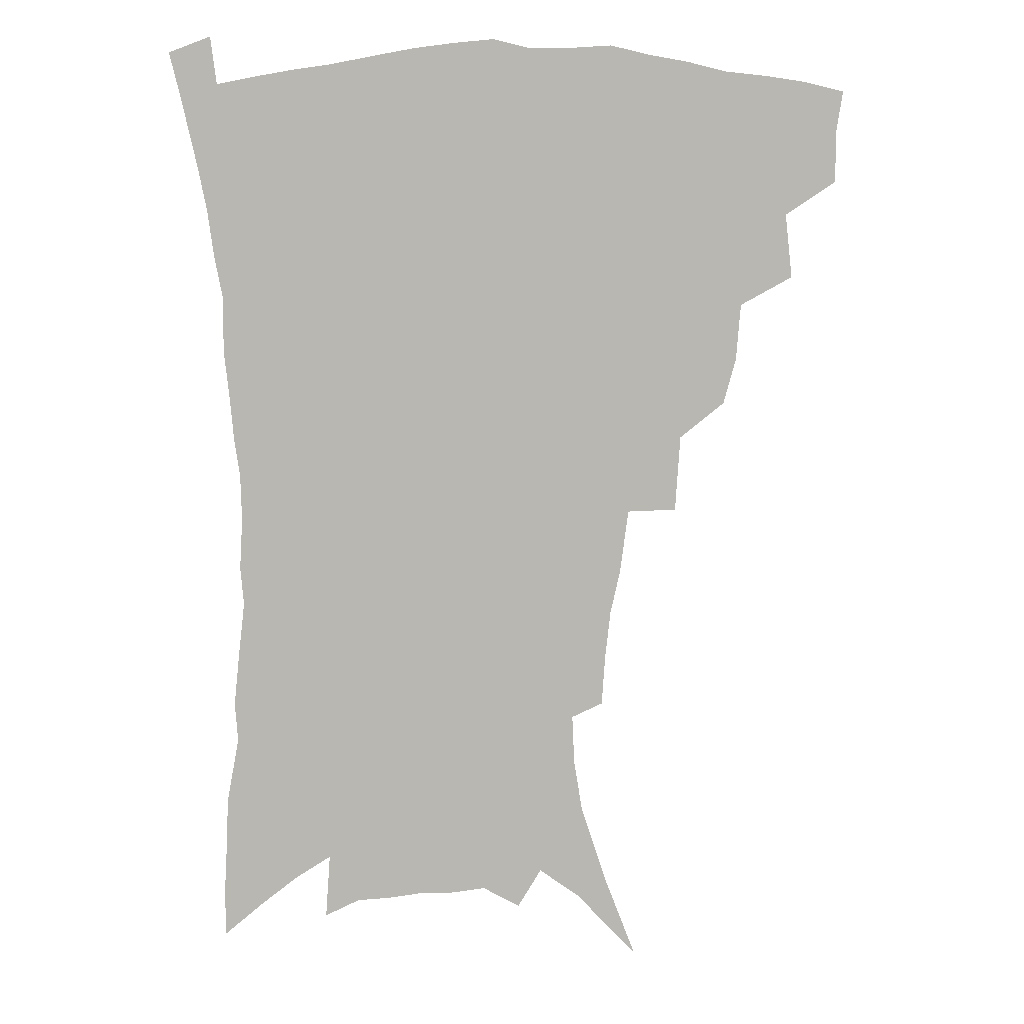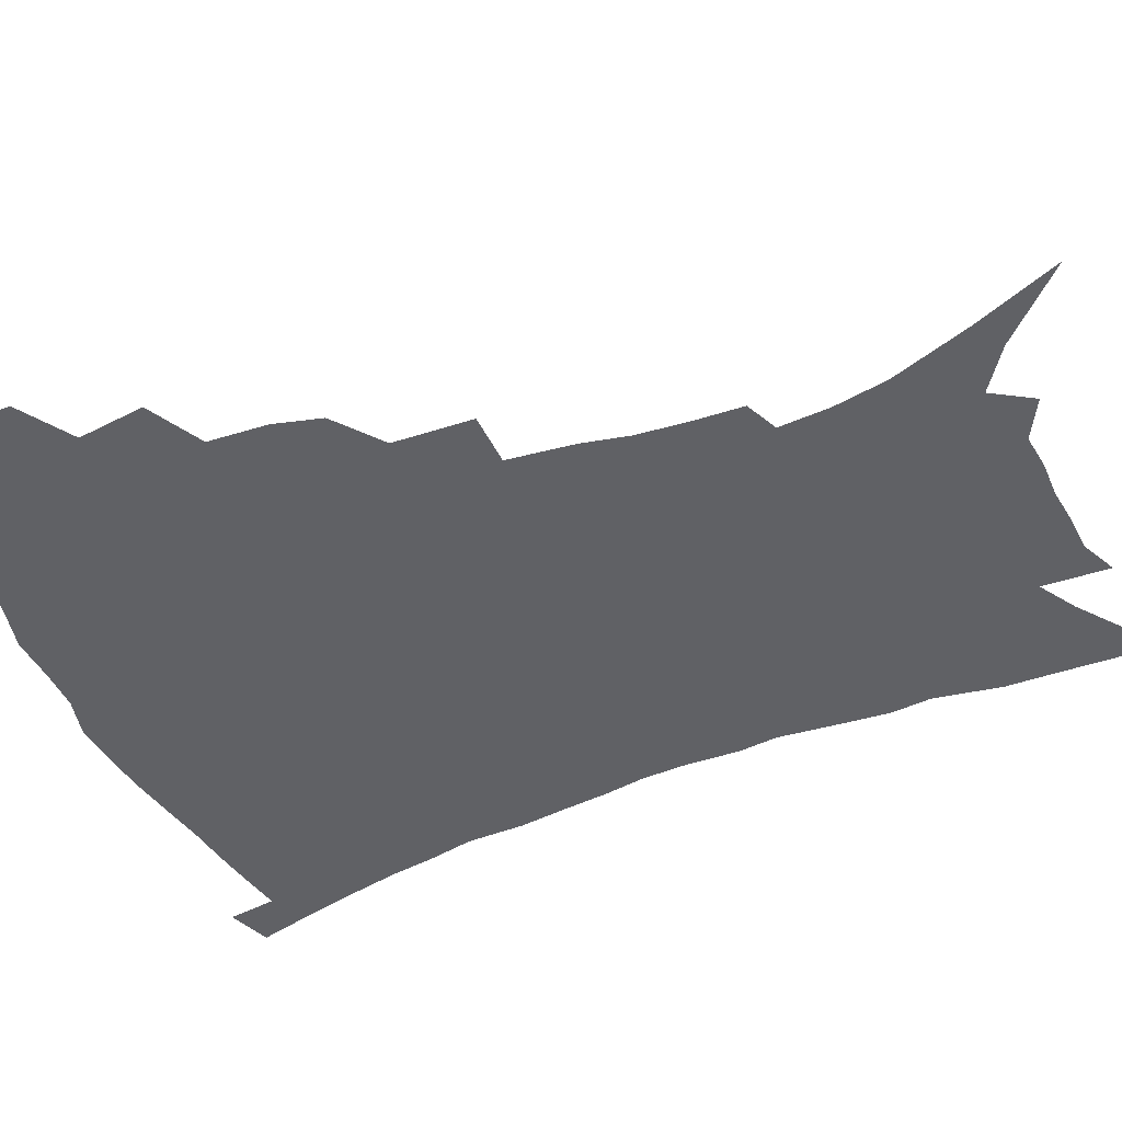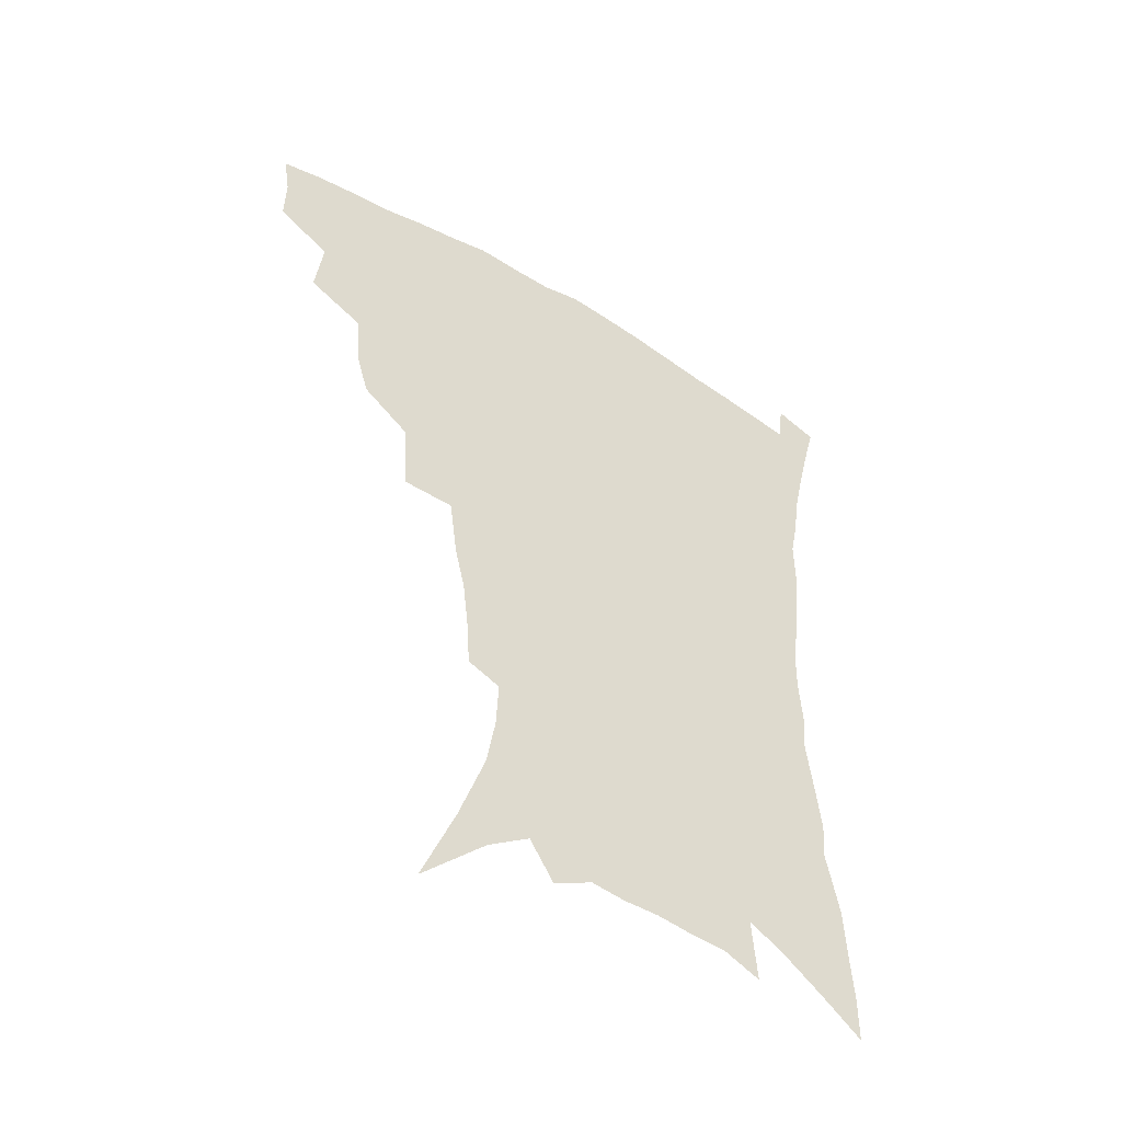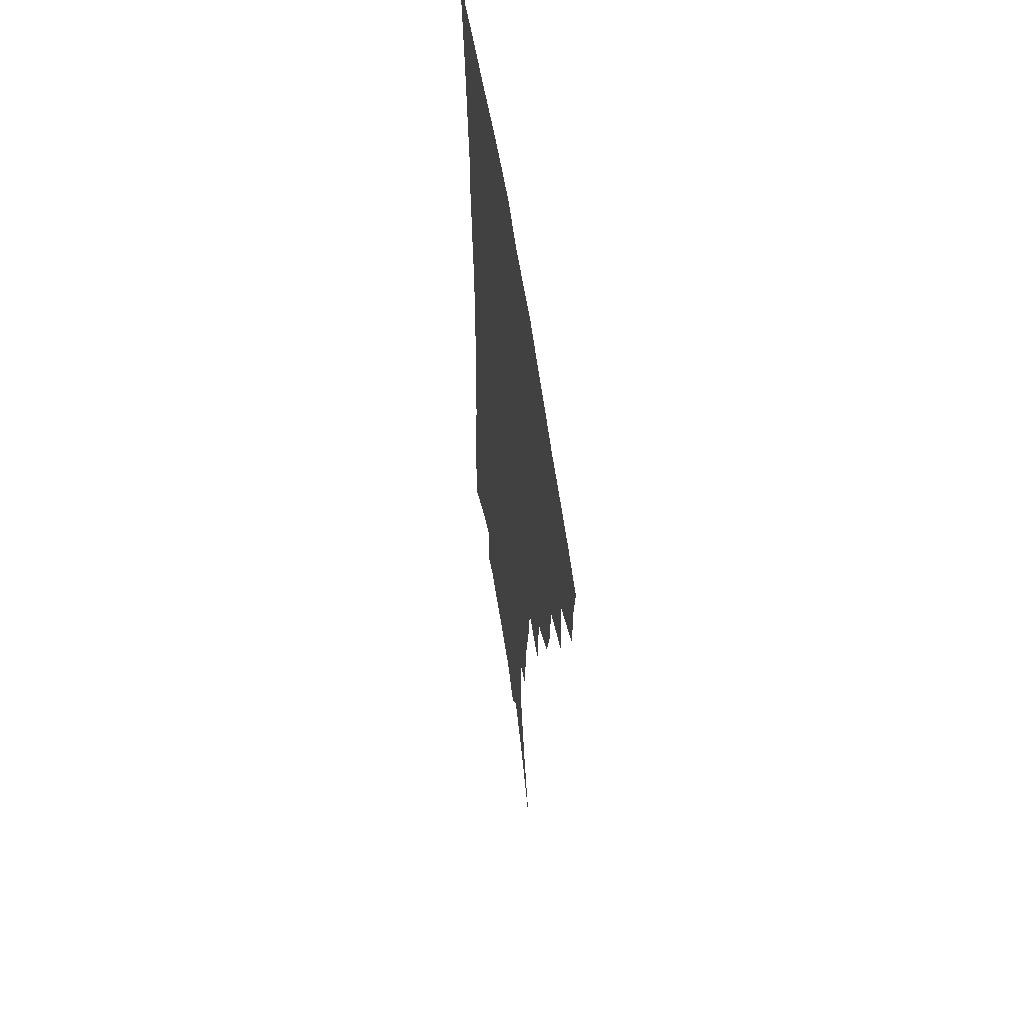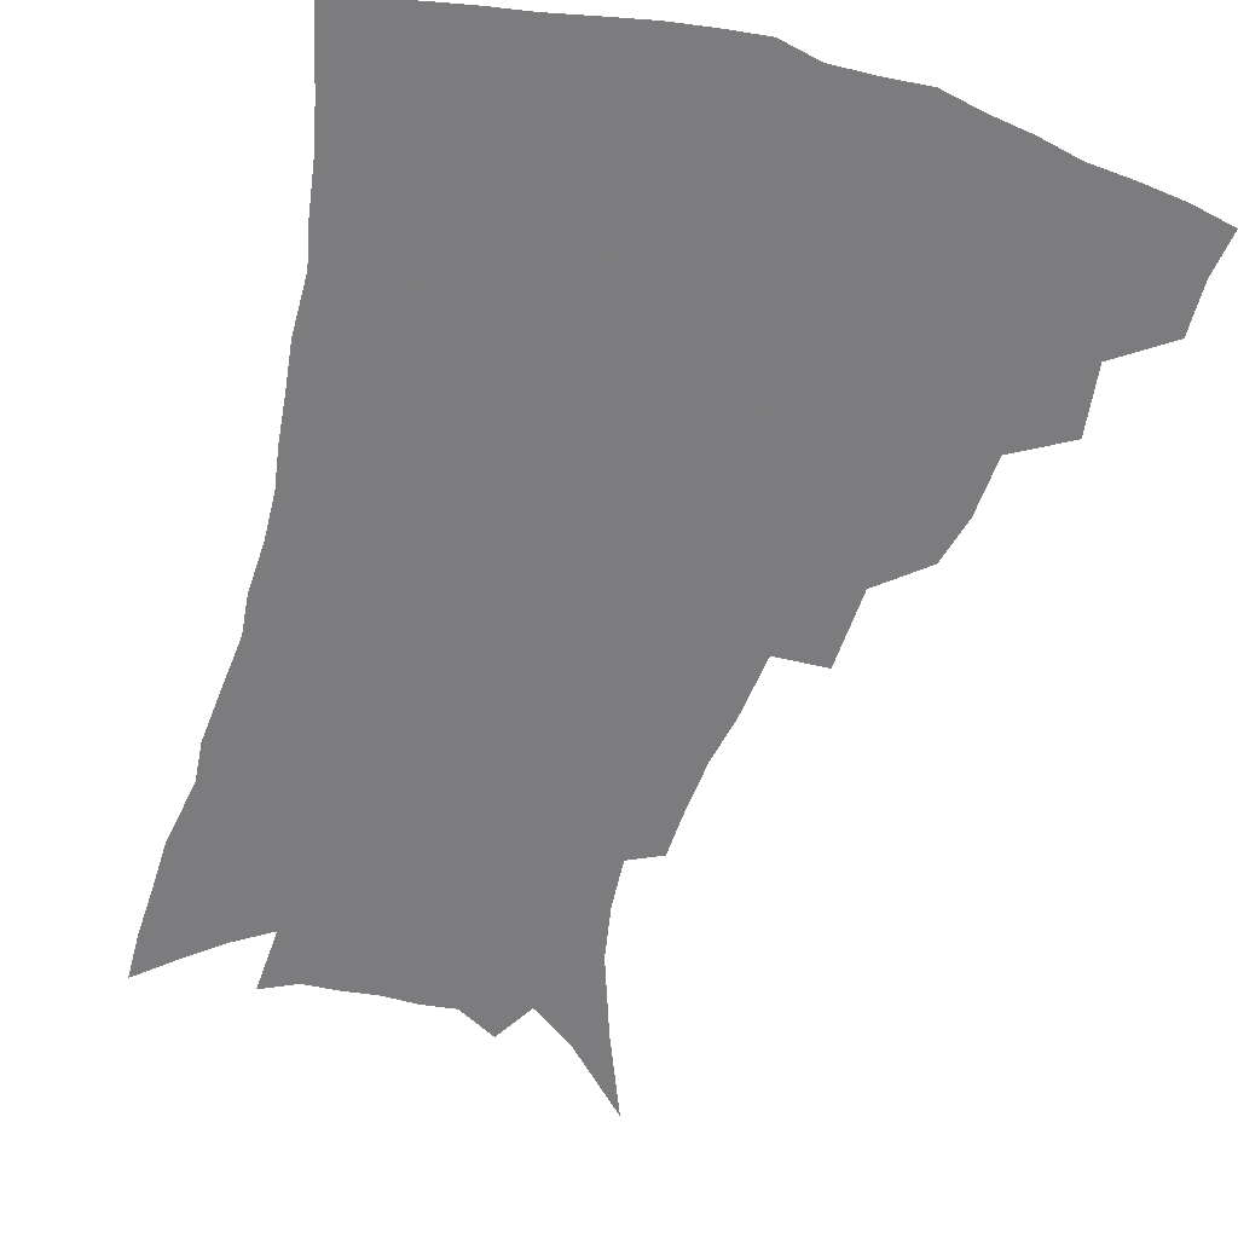
<metadata>
{"format":"obj","ext":"obj","renderer":"f3d","projection":"perspective","resolution":1024,"background":"white","views":[{"elev":8.6,"azim":173.7,"up":"+Y"},{"elev":-47.4,"azim":-66.2,"up":"+Z"},{"elev":-51.7,"azim":-33.1,"up":"+Y"},{"elev":58.8,"azim":-98.5,"up":"+Y"},{"elev":-58.9,"azim":164.8,"up":"+Z"}]}
</metadata>
<code>
v 441.1 394.3 0
v 441.3 412.2 0
v 438.8 427.7 0
v 457.2 358.5 0
v 459.9 382 0
v 457.7 397.9 0
v 456.9 414.3 0
v 453.6 431.3 0
v 482.8 310.9 0
v 478.2 327.5 0
v 476.6 348.1 0
v 477.6 370.2 0
v 475.9 386.1 0
v 473.9 401.5 0
v 471.8 416.6 0
v 468.8 433.4 0
v 501 270.2 0
v 499.2 298 0
v 497.2 321.8 0
v 495.1 339.5 0
v 494.3 358.5 0
v 492.7 374.3 0
v 490.9 389.3 0
v 488.9 404 0
v 486.5 418.8 0
v 483.9 434.9 0
v 528.9 194.8 0
v 527.7 212.7 0
v 525.7 230.6 0
v 522.1 246.4 0
v 519.1 269.7 0
v 515.3 289.8 0
v 512.7 309.5 0
v 509.9 325.4 0
v 508.7 343.2 0
v 508.3 361.8 0
v 507.2 377.4 0
v 505.4 391.8 0
v 503.5 406.1 0
v 501.4 420.3 0
v 498.3 438.4 0
v 515.6 94.2 0
v 527.3 124.8 0
v 536.5 153.1 0
v 539.5 172 0
v 540.4 189.8 0
v 539.9 210.6 0
v 538.2 227.6 0
v 535.8 244.4 0
v 533 262.5 0
v 530.3 281.5 0
v 528.1 300.7 0
v 527 319.9 0
v 525.7 335.9 0
v 523.5 350 0
v 523 366.4 0
v 521.4 380.1 0
v 519.5 394 0
v 517.6 408.2 0
v 515.5 422.7 0
v 512.8 440.9 0
v 538 118.1 0
v 545 142.6 0
v 549.9 165.6 0
v 551 183.9 0
v 550.4 200.4 0
v 550.3 222.8 0
v 548 237.1 0
v 545.7 253.4 0
v 543.7 271.4 0
v 541.4 287.3 0
v 540 307 0
v 538.9 322.3 0
v 538.2 339.5 0
v 537 353.9 0
v 536.1 368.3 0
v 535.8 382.7 0
v 533.5 396 0
v 532 409.9 0
v 529.8 425.3 0
v 527 444.1 0
v 552.6 128.8 0
v 559.7 156.5 0
v 561.6 176.6 0
v 561.1 192 0
v 560.8 211.6 0
v 559.9 230.4 0
v 558 245.3 0
v 556.5 262.7 0
v 554.3 276.6 0
v 552.7 293.2 0
v 551.3 308.5 0
v 551.2 326.9 0
v 550.7 342.5 0
v 549.8 356.2 0
v 549.1 369.8 0
v 548.9 384 0
v 547.7 397.1 0
v 546.7 410.4 0
v 544.7 425.6 0
v 542.2 443.1 0
v 561.3 114.7 0
v 567.5 141.2 0
v 570.4 162.1 0
v 571.6 182.4 0
v 571.2 199.4 0
v 570.4 217.2 0
v 569.2 234 0
v 567.8 249.6 0
v 566.5 266 0
v 565.2 281.9 0
v 564 297.2 0
v 563.8 315.6 0
v 562.7 328.6 0
v 563.1 345.6 0
v 562.4 358.1 0
v 562.5 372.3 0
v 561.8 385 0
v 560.8 398.1 0
v 560.2 411.4 0
v 559 425.6 0
v 556.8 442.8 0
v 574.8 122.4 0
v 579 145.9 0
v 580.9 167.6 0
v 581 183.9 0
v 580.6 201.9 0
v 579.8 221.6 0
v 579 240.2 0
v 577.6 253.2 0
v 576.8 269.6 0
v 575.8 284.2 0
v 575 299.4 0
v 575 317.7 0
v 575 332.9 0
v 574.8 346.2 0
v 574.7 359.4 0
v 575.2 373.7 0
v 574.5 385.9 0
v 574.5 398.7 0
v 573.7 412.2 0
v 572.7 426.5 0
v 570.6 446.1 0
v 586.6 121.1 0
v 589.9 148.4 0
v 590.8 168.2 0
v 590.8 186.6 0
v 590.3 205.4 0
v 589.7 219.3 0
v 587.8 244.2 0
v 587.7 256.7 0
v 587.3 270.9 0
v 586.5 286.9 0
v 586 302 0
v 586 318.7 0
v 586.2 333.7 0
v 586.5 346.9 0
v 586.7 359.6 0
v 587.2 373.5 0
v 587.5 386.1 0
v 587.7 398.9 0
v 587.7 411.9 0
v 586.5 427.4 0
v 585.2 444.7 0
v 599 121.3 0
v 600.5 148.1 0
v 600.8 168.4 0
v 600.5 188.2 0
v 600 206 0
v 599.5 220 0
v 599.1 236.5 0
v 598.1 252.4 0
v 597.3 271.7 0
v 596.9 288.1 0
v 596.8 303 0
v 596.9 318.9 0
v 597.4 332.1 0
v 598.1 347.4 0
v 598.8 360.2 0
v 599.6 373.5 0
v 600.4 386 0
v 600.8 398.7 0
v 601 412.1 0
v 600.7 426.8 0
v 599.9 442.7 0
v 611.4 119.9 0
v 611.2 147 0
v 611.1 165.8 0
v 610.5 186.3 0
v 609.8 204.3 0
v 609.2 222.8 0
v 608.7 239.4 0
v 607.9 257.3 0
v 607.6 271.2 0
v 607.2 287.9 0
v 607.4 302.5 0
v 607.8 317.1 0
v 608.5 332.5 0
v 609.4 345.9 0
v 610.4 360.1 0
v 611.6 373 0
v 612.9 385.3 0
v 614.4 397.9 0
v 615.4 410.4 0
v 615.4 424.6 0
v 615.2 439.8 0
v 623.6 119.3 0
v 622.7 141.9 0
v 621.5 164.4 0
v 620.9 182.7 0
v 619.8 202.6 0
v 618.8 222.1 0
v 618.3 238.7 0
v 617.9 254.3 0
v 617.6 270.3 0
v 617.8 284.5 0
v 618 300.1 0
v 618.9 313.8 0
v 619.1 332.2 0
v 620.6 344.6 0
v 621.7 359.2 0
v 623.5 371.1 0
v 625.1 384 0
v 626.8 396.6 0
v 628.4 409.2 0
v 629.8 422.3 0
v 630.3 436.8 0
v 636.1 113.7 0
v 634.5 137.1 0
v 633.2 157.3 0
v 631.3 179.8 0
v 630.1 199 0
v 628.8 218.5 0
v 628.7 233.9 0
v 629.2 247.3 0
v 627.6 267.8 0
v 628.2 281.5 0
v 628.4 296.9 0
v 630.3 308.6 0
v 630.7 326.1 0
v 632.1 340.2 0
v 632.8 356.5 0
v 635.2 368.6 0
v 637.2 383.6 0
v 639.2 395.1 0
v 641.2 407.6 0
v 643.1 420.3 0
v 644.2 434.7 0
v 647.2 129.3 0
v 644.4 152.8 0
v 643 172.3 0
v 641.5 192 0
v 639.9 211.5 0
v 639 229.2 0
v 639.2 244 0
v 639.2 259.7 0
v 639 276.3 0
v 639.9 290.2 0
v 640.4 306.9 0
v 641.6 321.5 0
v 644 334.3 0
v 645.2 349.9 0
v 647 364.7 0
v 648.7 380.5 0
v 651.2 393.1 0
v 653.9 405.5 0
v 656.1 418.4 0
v 658 432.2 0
v 660.6 119.2 0
v 658.4 140.8 0
v 656 162 0
v 654.5 181.2 0
v 652.8 200.6 0
v 651.5 218.7 0
v 650.8 235.7 0
v 650.7 251.6 0
v 651 267.3 0
v 650.7 284.4 0
v 651.7 299.4 0
v 654.5 312 0
v 655.1 329.5 0
v 656.2 346.1 0
v 658.7 360.5 0
v 661 375 0
v 663.8 389 0
v 666.5 402.9 0
v 669.2 416 0
v 671.7 429.4 0
v 673.9 446.4 0
v 674.6 107.8 0
v 674.7 124.4 0
v 673.7 142.8 0
v 673 160.4 0
v 668.6 184.3 0
v 669.6 198.3 0
v 667.7 217.3 0
v 665.4 236.9 0
v 666.6 250.6 0
v 665.6 269.1 0
v 666 285.3 0
v 668 299.5 0
v 669.4 315.7 0
v 671.2 331.9 0
v 671.2 352.3 0
v 674 367.1 0
v 676.3 384.1 0
v 679.3 399.3 0
v 682.3 413 0
v 685.4 426.6 0
v 688.8 440.6 0
f 5 6 1
f 1 6 2
f 6 7 2
f 2 7 3
f 7 8 3
f 11 12 4
f 4 12 5
f 12 13 5
f 5 13 6
f 13 14 6
f 6 14 7
f 14 15 7
f 7 15 8
f 15 16 8
f 18 19 9
f 9 19 10
f 19 20 10
f 10 20 11
f 20 21 11
f 11 21 12
f 21 22 12
f 12 22 13
f 22 23 13
f 13 23 14
f 23 24 14
f 14 24 15
f 24 25 15
f 15 25 16
f 25 26 16
f 31 32 17
f 17 32 18
f 32 33 18
f 18 33 19
f 33 34 19
f 19 34 20
f 34 35 20
f 20 35 21
f 35 36 21
f 21 36 22
f 36 37 22
f 22 37 23
f 37 38 23
f 23 38 24
f 38 39 24
f 24 39 25
f 39 40 25
f 25 40 26
f 40 41 26
f 46 47 27
f 27 47 28
f 47 48 28
f 28 48 29
f 48 49 29
f 29 49 30
f 49 50 30
f 30 50 31
f 50 51 31
f 31 51 32
f 51 52 32
f 32 52 33
f 52 53 33
f 33 53 34
f 53 54 34
f 34 54 35
f 54 55 35
f 35 55 36
f 55 56 36
f 36 56 37
f 56 57 37
f 37 57 38
f 57 58 38
f 38 58 39
f 58 59 39
f 39 59 40
f 59 60 40
f 40 60 41
f 60 61 41
f 42 62 43
f 62 63 43
f 43 63 44
f 63 64 44
f 44 64 45
f 64 65 45
f 45 65 46
f 65 66 46
f 46 66 47
f 66 67 47
f 47 67 48
f 67 68 48
f 48 68 49
f 68 69 49
f 49 69 50
f 69 70 50
f 50 70 51
f 70 71 51
f 51 71 52
f 71 72 52
f 52 72 53
f 72 73 53
f 53 73 54
f 73 74 54
f 54 74 55
f 74 75 55
f 55 75 56
f 75 76 56
f 56 76 57
f 76 77 57
f 57 77 58
f 77 78 58
f 58 78 59
f 78 79 59
f 59 79 60
f 79 80 60
f 60 80 61
f 80 81 61
f 62 82 63
f 82 83 63
f 63 83 64
f 83 84 64
f 64 84 65
f 84 85 65
f 65 85 66
f 85 86 66
f 66 86 67
f 86 87 67
f 67 87 68
f 87 88 68
f 68 88 69
f 88 89 69
f 69 89 70
f 89 90 70
f 70 90 71
f 90 91 71
f 71 91 72
f 91 92 72
f 72 92 73
f 92 93 73
f 73 93 74
f 93 94 74
f 74 94 75
f 94 95 75
f 75 95 76
f 95 96 76
f 76 96 77
f 96 97 77
f 77 97 78
f 97 98 78
f 78 98 79
f 98 99 79
f 79 99 80
f 99 100 80
f 80 100 81
f 100 101 81
f 102 103 82
f 82 103 83
f 103 104 83
f 83 104 84
f 104 105 84
f 84 105 85
f 105 106 85
f 85 106 86
f 106 107 86
f 86 107 87
f 107 108 87
f 87 108 88
f 108 109 88
f 88 109 89
f 109 110 89
f 89 110 90
f 110 111 90
f 90 111 91
f 111 112 91
f 91 112 92
f 112 113 92
f 92 113 93
f 113 114 93
f 93 114 94
f 114 115 94
f 94 115 95
f 115 116 95
f 95 116 96
f 116 117 96
f 96 117 97
f 117 118 97
f 97 118 98
f 118 119 98
f 98 119 99
f 119 120 99
f 99 120 100
f 120 121 100
f 100 121 101
f 121 122 101
f 102 123 103
f 123 124 103
f 103 124 104
f 124 125 104
f 104 125 105
f 125 126 105
f 105 126 106
f 126 127 106
f 106 127 107
f 127 128 107
f 107 128 108
f 128 129 108
f 108 129 109
f 129 130 109
f 109 130 110
f 130 131 110
f 110 131 111
f 131 132 111
f 111 132 112
f 132 133 112
f 112 133 113
f 133 134 113
f 113 134 114
f 134 135 114
f 114 135 115
f 135 136 115
f 115 136 116
f 136 137 116
f 116 137 117
f 137 138 117
f 117 138 118
f 138 139 118
f 118 139 119
f 139 140 119
f 119 140 120
f 140 141 120
f 120 141 121
f 141 142 121
f 121 142 122
f 142 143 122
f 123 144 124
f 144 145 124
f 124 145 125
f 145 146 125
f 125 146 126
f 146 147 126
f 126 147 127
f 147 148 127
f 127 148 128
f 148 149 128
f 128 149 129
f 149 150 129
f 129 150 130
f 150 151 130
f 130 151 131
f 151 152 131
f 131 152 132
f 152 153 132
f 132 153 133
f 153 154 133
f 133 154 134
f 154 155 134
f 134 155 135
f 155 156 135
f 135 156 136
f 156 157 136
f 136 157 137
f 157 158 137
f 137 158 138
f 158 159 138
f 138 159 139
f 159 160 139
f 139 160 140
f 160 161 140
f 140 161 141
f 161 162 141
f 141 162 142
f 162 163 142
f 142 163 143
f 163 164 143
f 144 165 145
f 165 166 145
f 145 166 146
f 166 167 146
f 146 167 147
f 167 168 147
f 147 168 148
f 168 169 148
f 148 169 149
f 169 170 149
f 149 170 150
f 170 171 150
f 150 171 151
f 171 172 151
f 151 172 152
f 172 173 152
f 152 173 153
f 173 174 153
f 153 174 154
f 174 175 154
f 154 175 155
f 175 176 155
f 155 176 156
f 176 177 156
f 156 177 157
f 177 178 157
f 157 178 158
f 178 179 158
f 158 179 159
f 179 180 159
f 159 180 160
f 180 181 160
f 160 181 161
f 181 182 161
f 161 182 162
f 182 183 162
f 162 183 163
f 183 184 163
f 163 184 164
f 184 185 164
f 165 186 166
f 186 187 166
f 166 187 167
f 187 188 167
f 167 188 168
f 188 189 168
f 168 189 169
f 189 190 169
f 169 190 170
f 190 191 170
f 170 191 171
f 191 192 171
f 171 192 172
f 192 193 172
f 172 193 173
f 193 194 173
f 173 194 174
f 194 195 174
f 174 195 175
f 195 196 175
f 175 196 176
f 196 197 176
f 176 197 177
f 197 198 177
f 177 198 178
f 198 199 178
f 178 199 179
f 199 200 179
f 179 200 180
f 200 201 180
f 180 201 181
f 201 202 181
f 181 202 182
f 202 203 182
f 182 203 183
f 203 204 183
f 183 204 184
f 204 205 184
f 184 205 185
f 205 206 185
f 186 207 187
f 207 208 187
f 187 208 188
f 208 209 188
f 188 209 189
f 209 210 189
f 189 210 190
f 210 211 190
f 190 211 191
f 211 212 191
f 191 212 192
f 212 213 192
f 192 213 193
f 213 214 193
f 193 214 194
f 214 215 194
f 194 215 195
f 215 216 195
f 195 216 196
f 216 217 196
f 196 217 197
f 217 218 197
f 197 218 198
f 218 219 198
f 198 219 199
f 219 220 199
f 199 220 200
f 220 221 200
f 200 221 201
f 221 222 201
f 201 222 202
f 222 223 202
f 202 223 203
f 223 224 203
f 203 224 204
f 224 225 204
f 204 225 205
f 225 226 205
f 205 226 206
f 226 227 206
f 207 228 208
f 228 229 208
f 208 229 209
f 229 230 209
f 209 230 210
f 230 231 210
f 210 231 211
f 231 232 211
f 211 232 212
f 232 233 212
f 212 233 213
f 233 234 213
f 213 234 214
f 234 235 214
f 214 235 215
f 235 236 215
f 215 236 216
f 236 237 216
f 216 237 217
f 237 238 217
f 217 238 218
f 238 239 218
f 218 239 219
f 239 240 219
f 219 240 220
f 240 241 220
f 220 241 221
f 241 242 221
f 221 242 222
f 242 243 222
f 222 243 223
f 243 244 223
f 223 244 224
f 244 245 224
f 224 245 225
f 245 246 225
f 225 246 226
f 246 247 226
f 226 247 227
f 247 248 227
f 229 249 230
f 249 250 230
f 230 250 231
f 250 251 231
f 231 251 232
f 251 252 232
f 232 252 233
f 252 253 233
f 233 253 234
f 253 254 234
f 234 254 235
f 254 255 235
f 235 255 236
f 255 256 236
f 236 256 237
f 256 257 237
f 237 257 238
f 257 258 238
f 238 258 239
f 258 259 239
f 239 259 240
f 259 260 240
f 240 260 241
f 260 261 241
f 241 261 242
f 261 262 242
f 242 262 243
f 262 263 243
f 243 263 244
f 263 264 244
f 244 264 245
f 264 265 245
f 245 265 246
f 265 266 246
f 246 266 247
f 266 267 247
f 247 267 248
f 267 268 248
f 249 269 250
f 269 270 250
f 250 270 251
f 270 271 251
f 251 271 252
f 271 272 252
f 252 272 253
f 272 273 253
f 253 273 254
f 273 274 254
f 254 274 255
f 274 275 255
f 255 275 256
f 275 276 256
f 256 276 257
f 276 277 257
f 257 277 258
f 277 278 258
f 258 278 259
f 278 279 259
f 259 279 260
f 279 280 260
f 260 280 261
f 280 281 261
f 261 281 262
f 281 282 262
f 262 282 263
f 282 283 263
f 263 283 264
f 283 284 264
f 264 284 265
f 284 285 265
f 265 285 266
f 285 286 266
f 266 286 267
f 286 287 267
f 267 287 268
f 287 288 268
f 269 290 270
f 290 291 270
f 270 291 271
f 291 292 271
f 271 292 272
f 292 293 272
f 272 293 273
f 293 294 273
f 273 294 274
f 294 295 274
f 274 295 275
f 295 296 275
f 275 296 276
f 296 297 276
f 276 297 277
f 297 298 277
f 277 298 278
f 298 299 278
f 278 299 279
f 299 300 279
f 279 300 280
f 300 301 280
f 280 301 281
f 301 302 281
f 281 302 282
f 302 303 282
f 282 303 283
f 303 304 283
f 283 304 284
f 304 305 284
f 284 305 285
f 305 306 285
f 285 306 286
f 306 307 286
f 286 307 287
f 307 308 287
f 287 308 288
f 308 309 288
f 288 309 289
f 309 310 289

</code>
